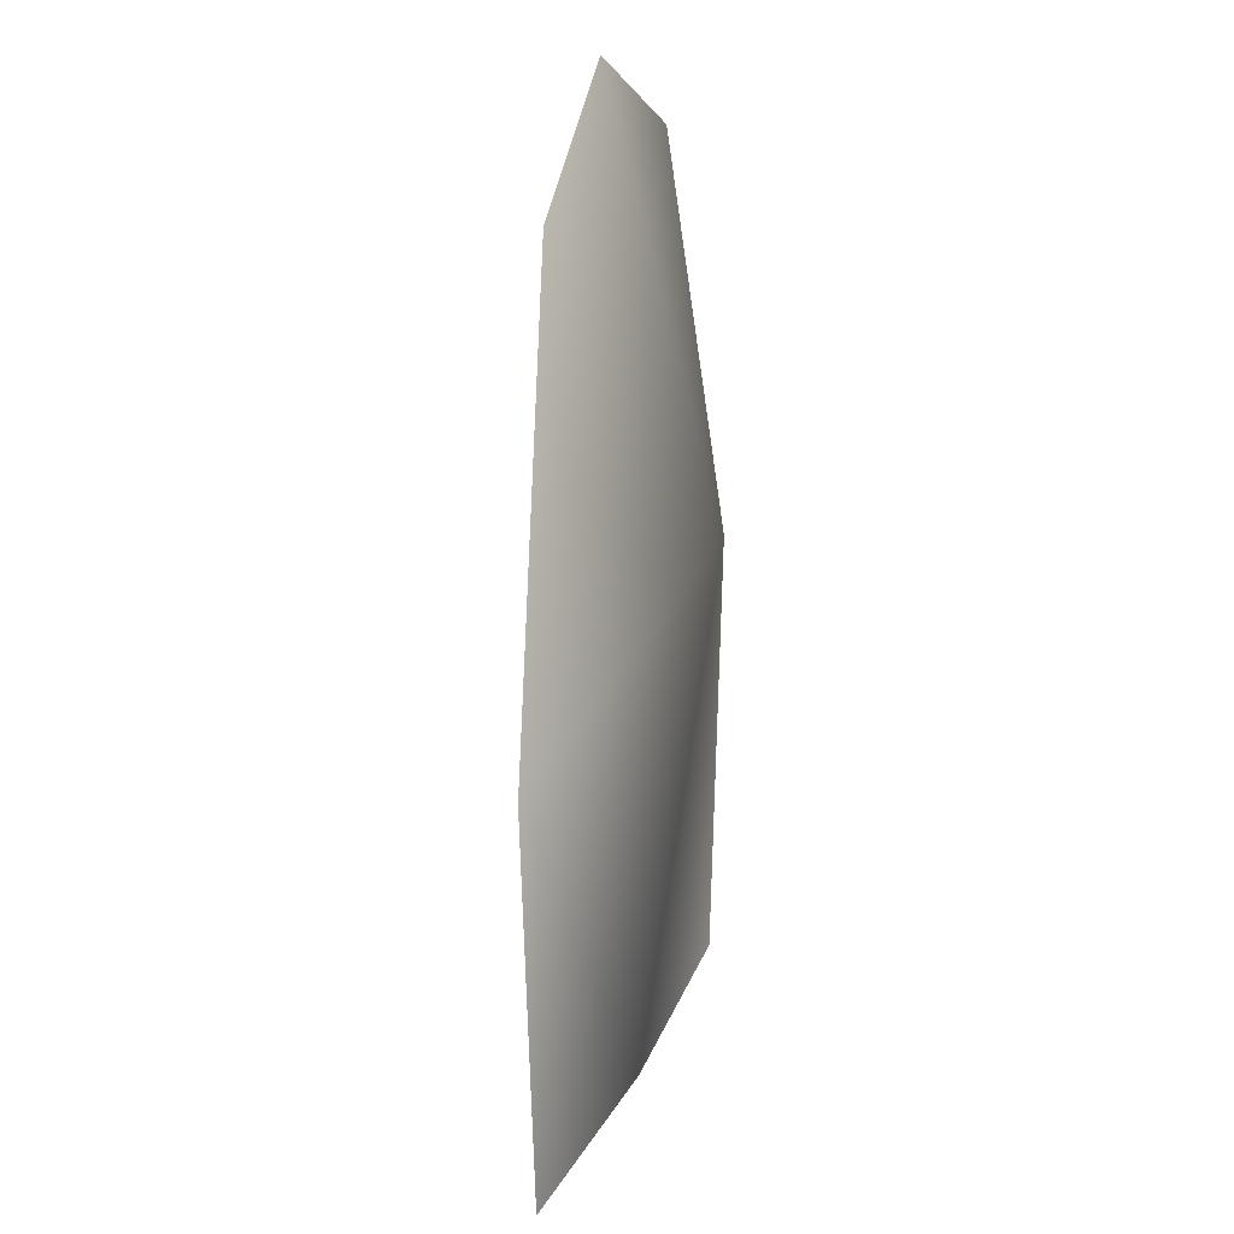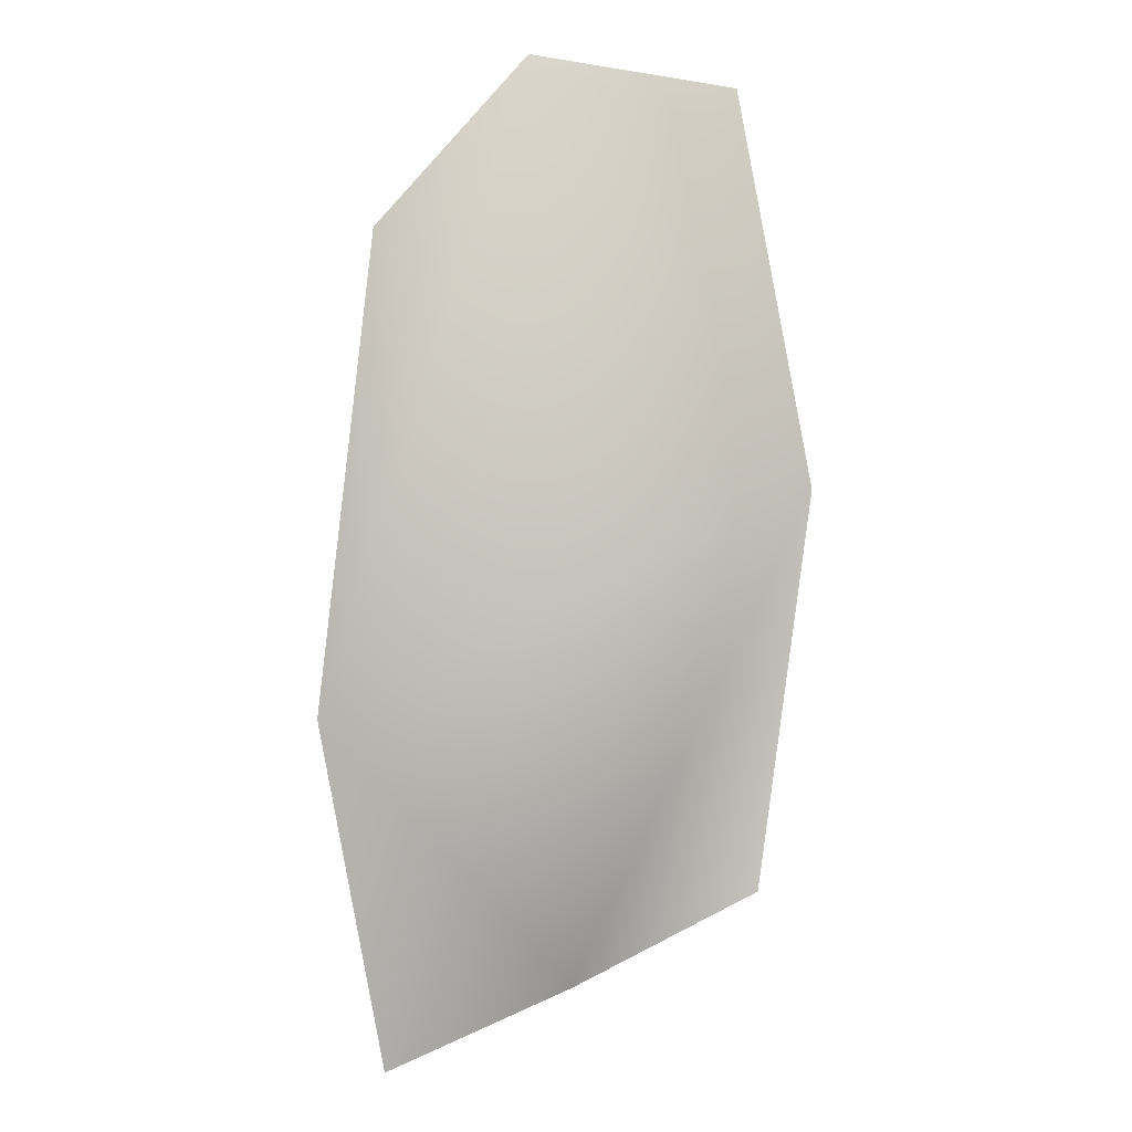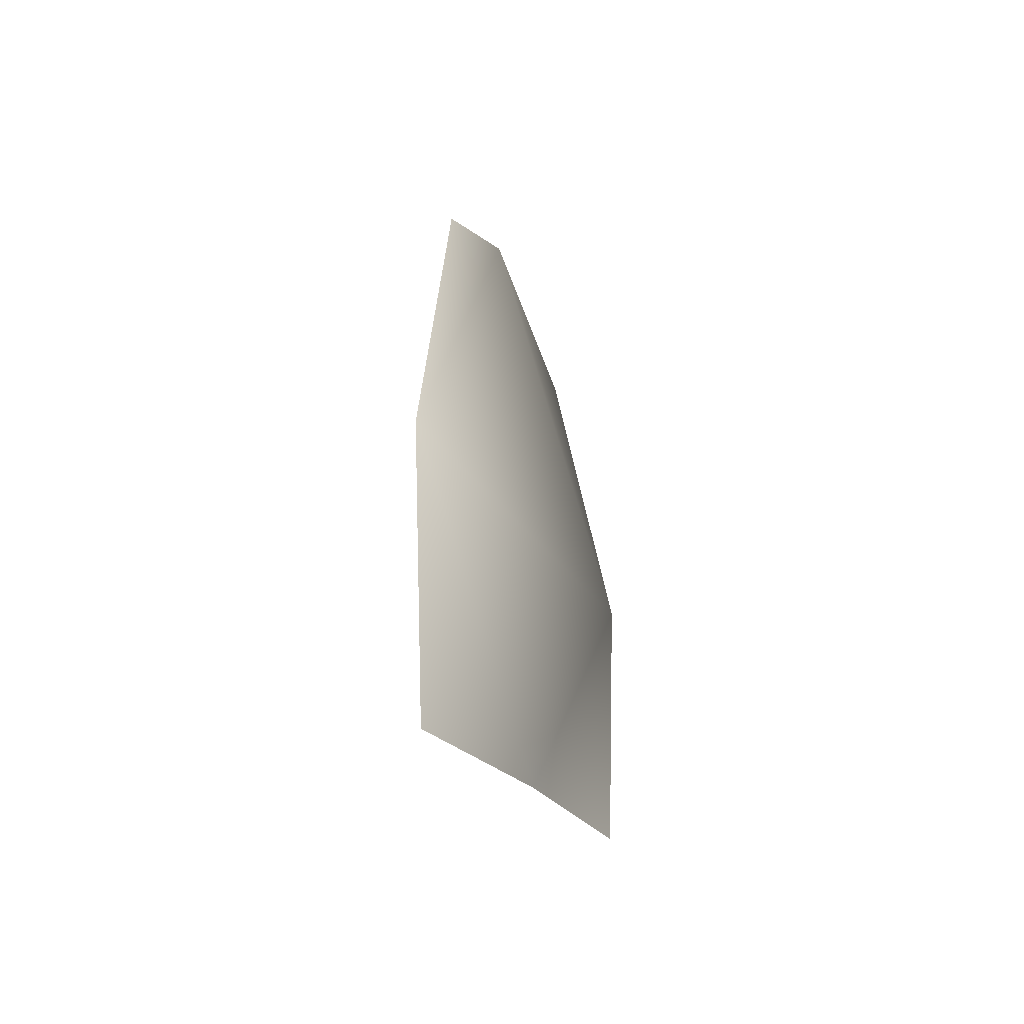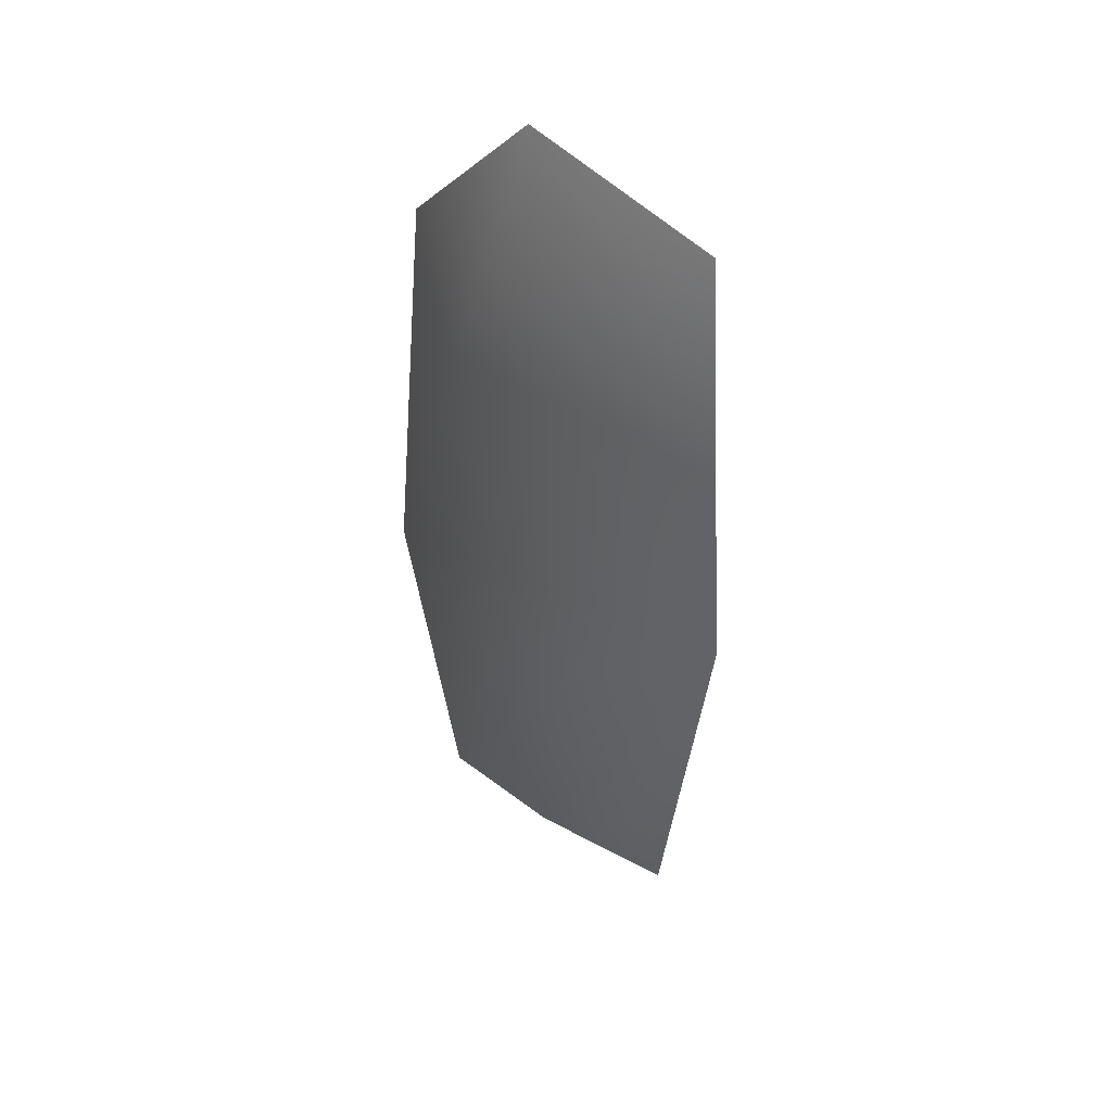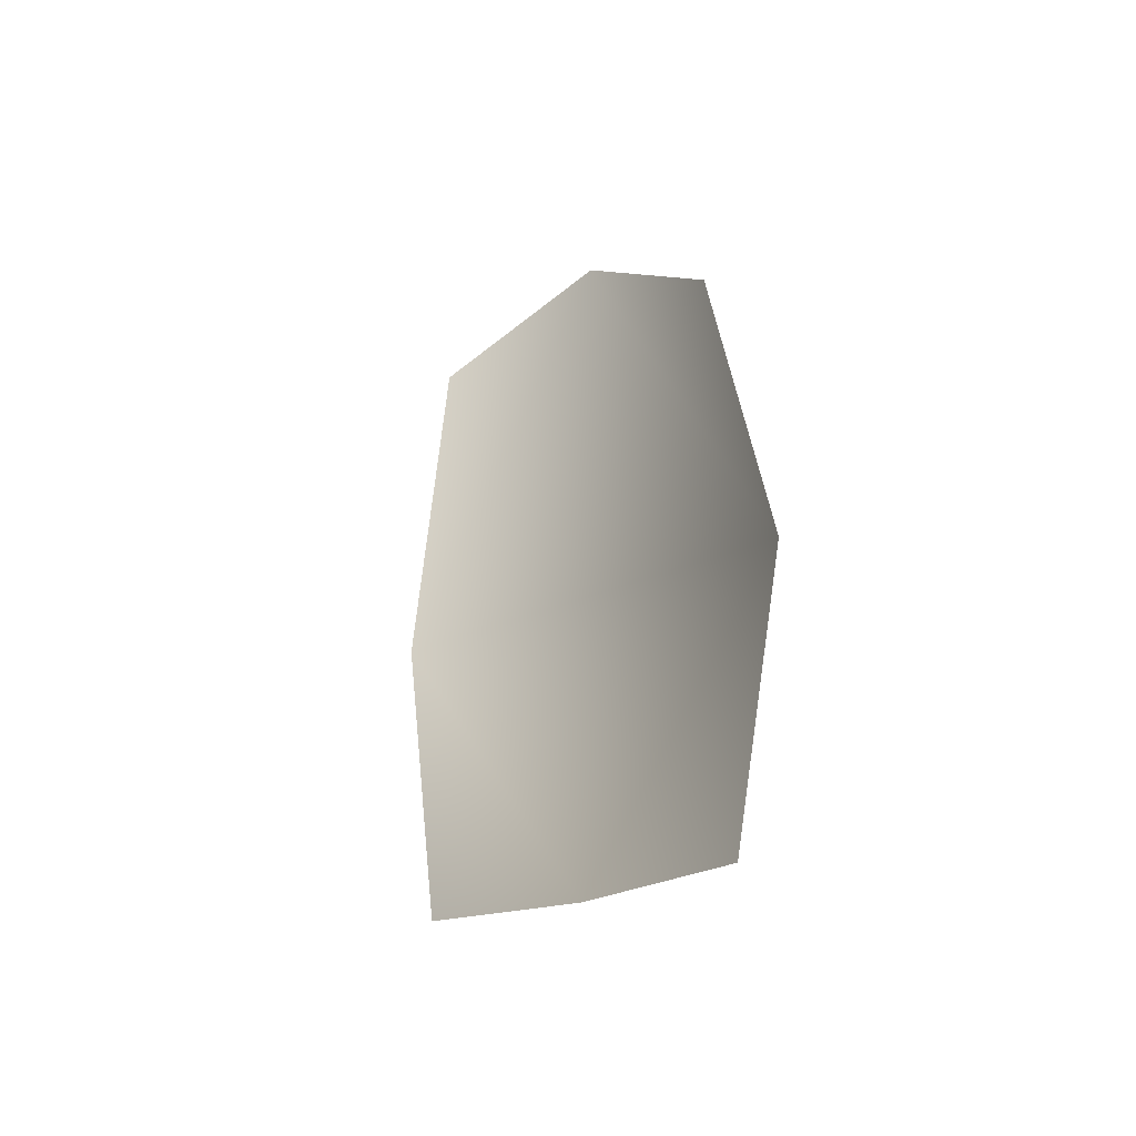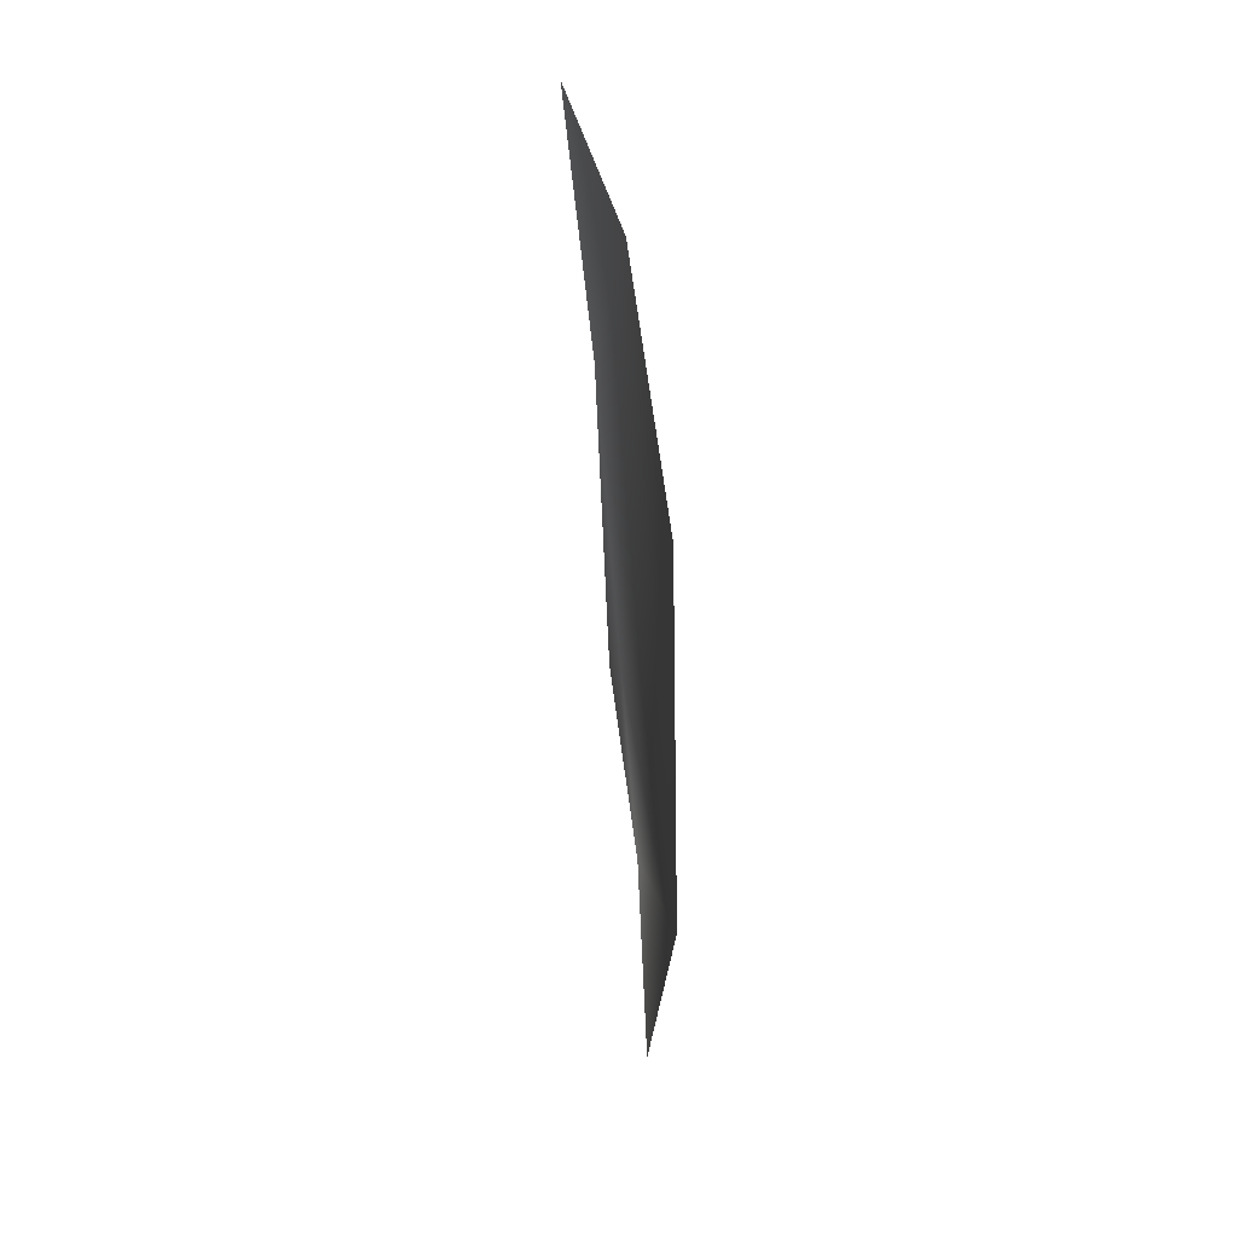
<metadata>
{"format":"obj","ext":"obj","renderer":"f3d","projection":"perspective","resolution":1024,"background":"white","views":[{"elev":1.5,"azim":112.4,"up":"+Z"},{"elev":3.0,"azim":171.4,"up":"+Z"},{"elev":-51.5,"azim":115.5,"up":"+Z"},{"elev":46.3,"azim":-130.1,"up":"+Z"},{"elev":-49.7,"azim":44.0,"up":"+Z"},{"elev":52.0,"azim":81.3,"up":"+Z"}]}
</metadata>
<code>
g HoleCap75
v -1627 -1488 -1.264e+04
v -1675 -1488 -1.262e+04
v -1689 -1490 -1.252e+04
v -1671 -1498 -1.241e+04
v -1616 -1493 -1.241e+04
v -1577 -1490 -1.245e+04
v -1563 -1490 -1.257e+04
v -1579 -1493 -1.266e+04
f 2 3 1
f 7 1 3
f 1 7 8
f 5 3 4
f 3 5 7
f 6 7 5

</code>
